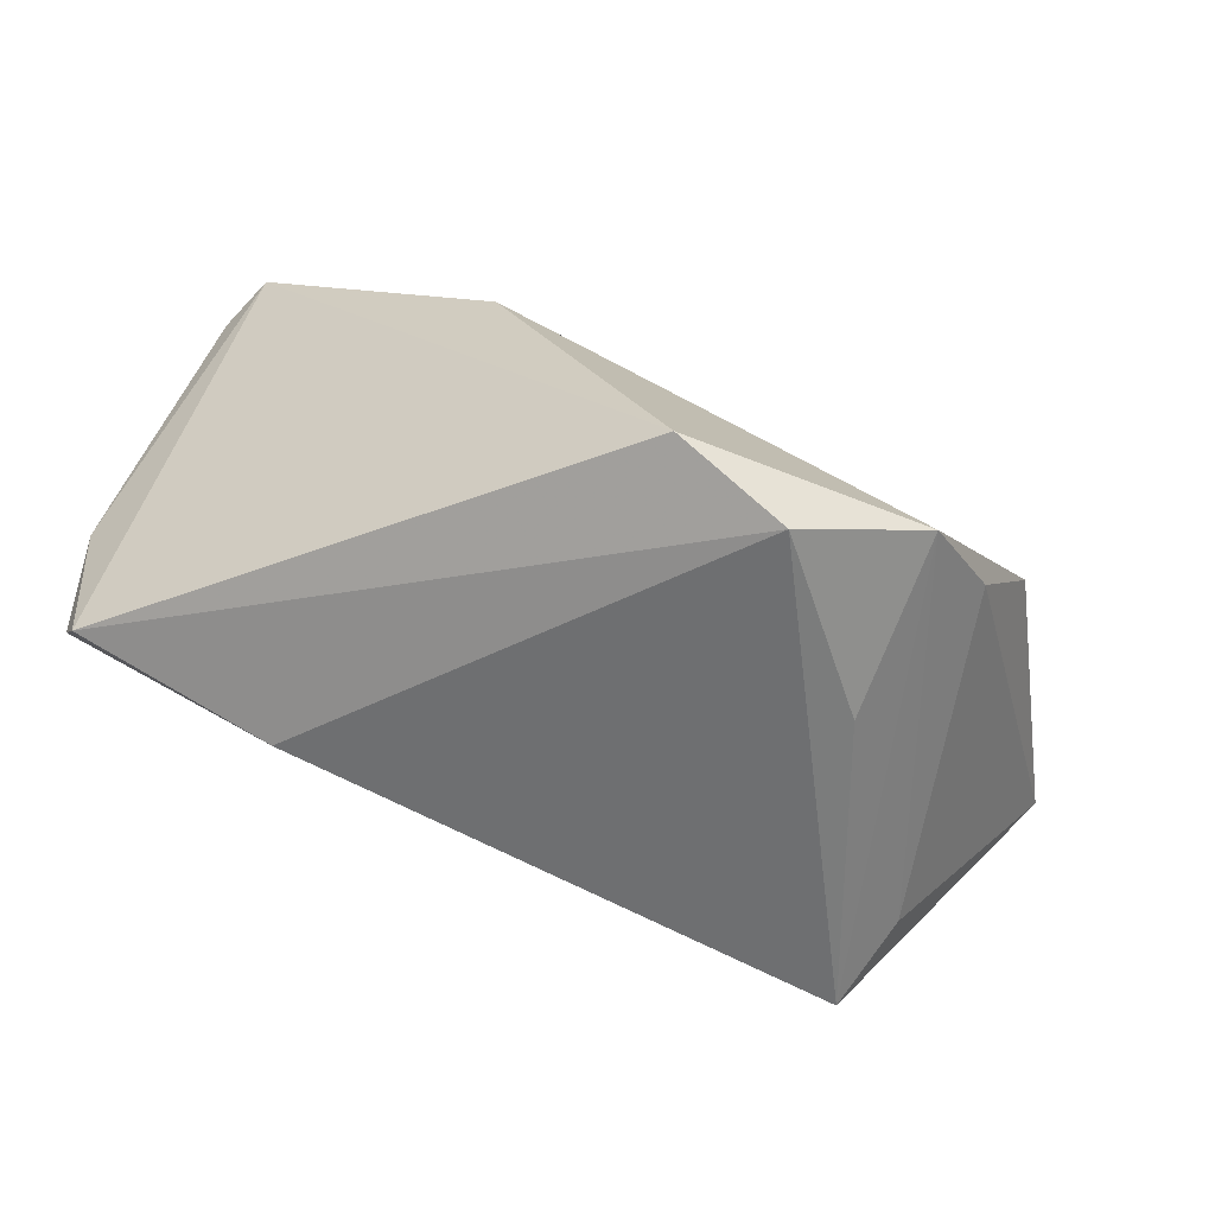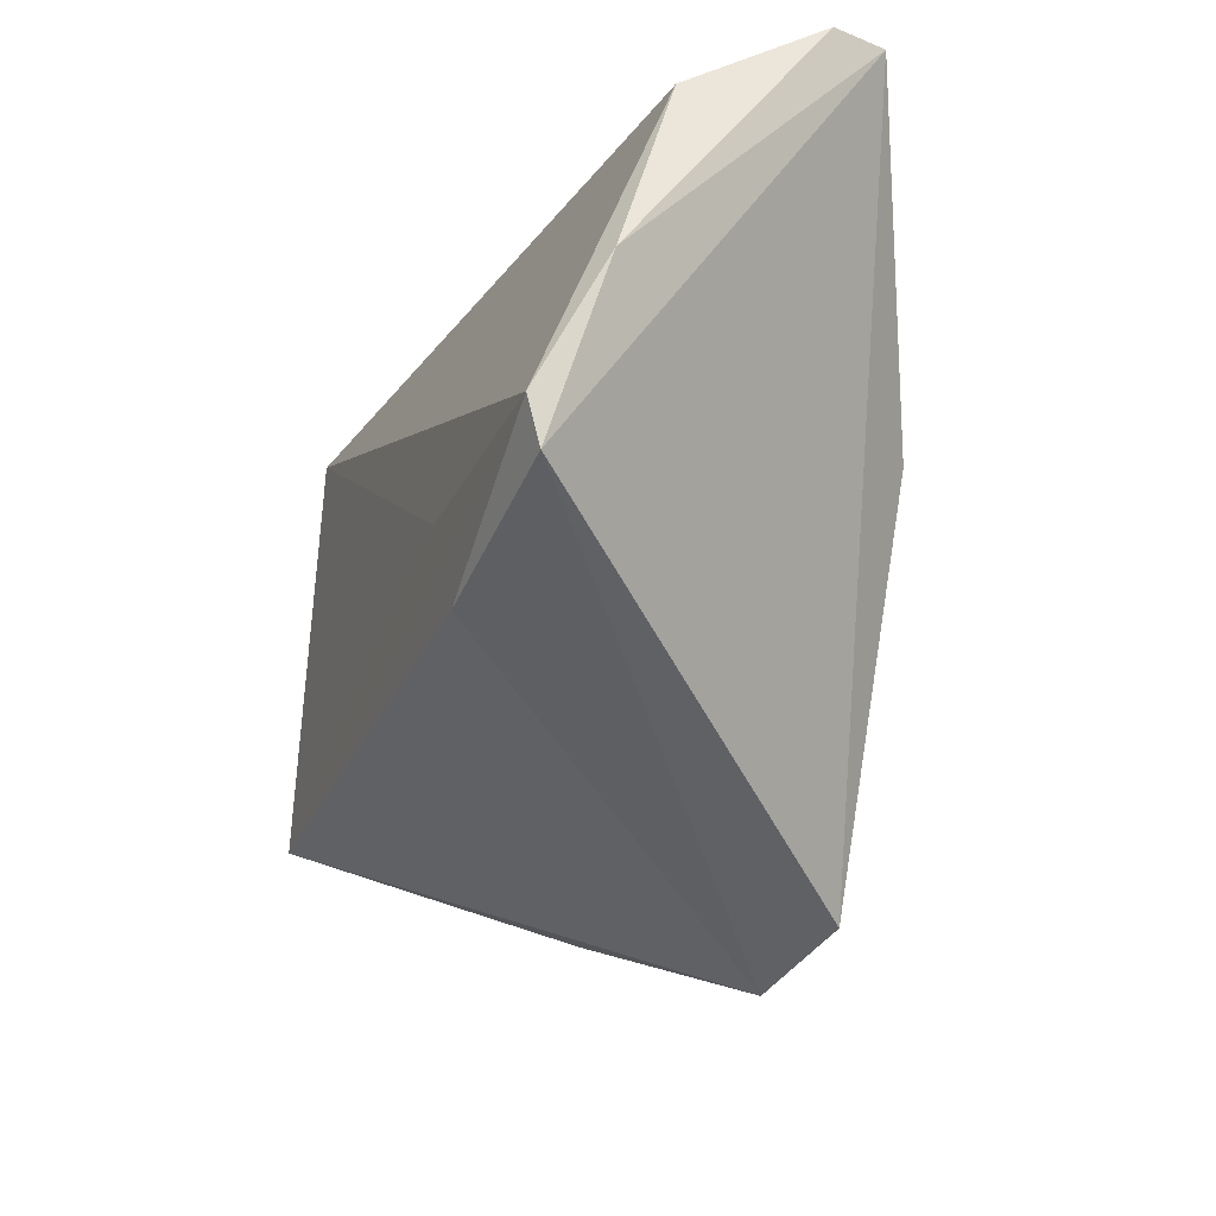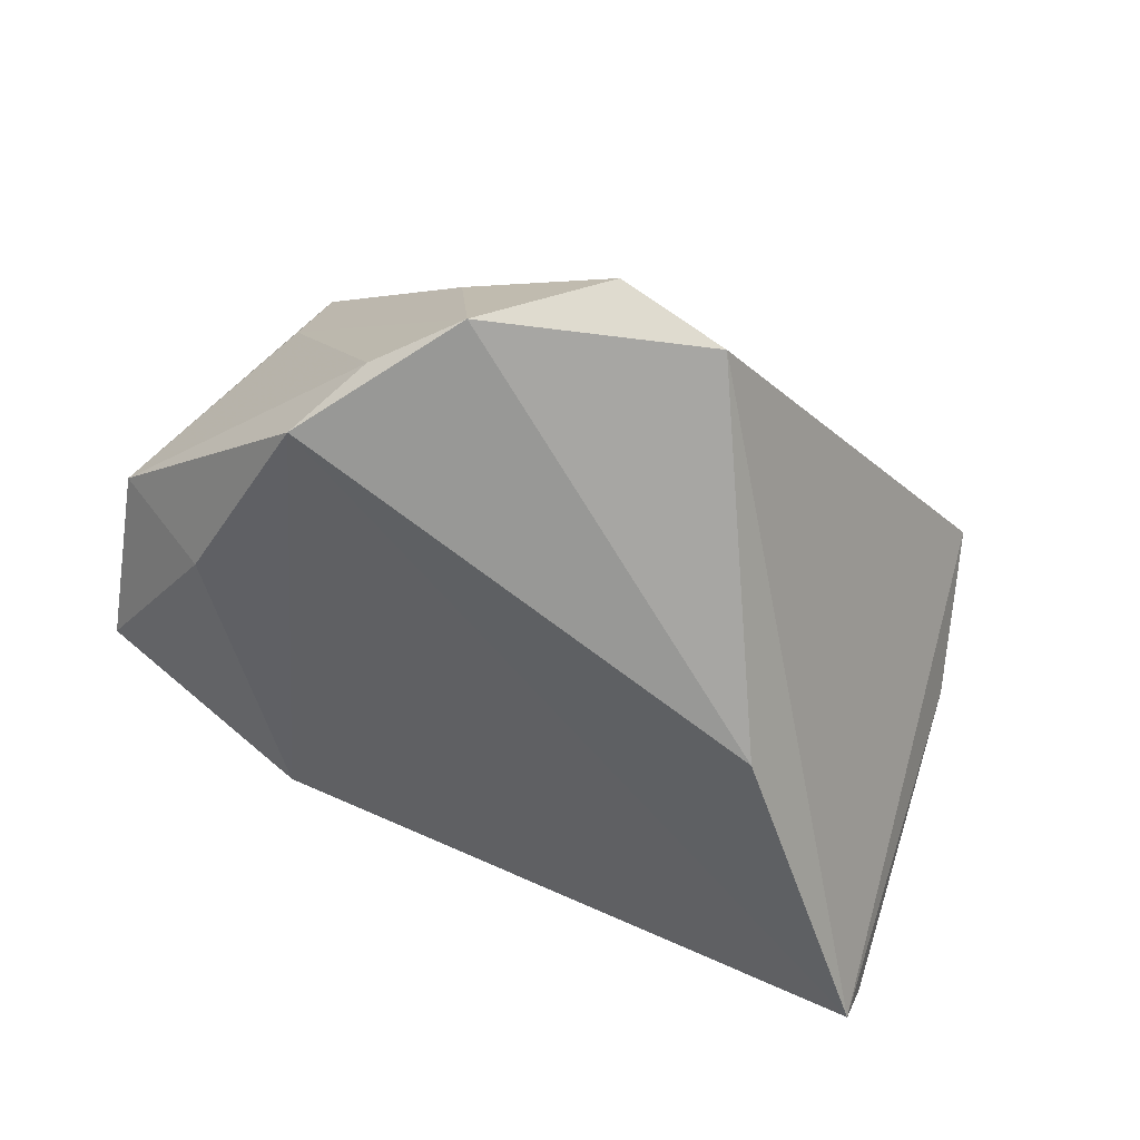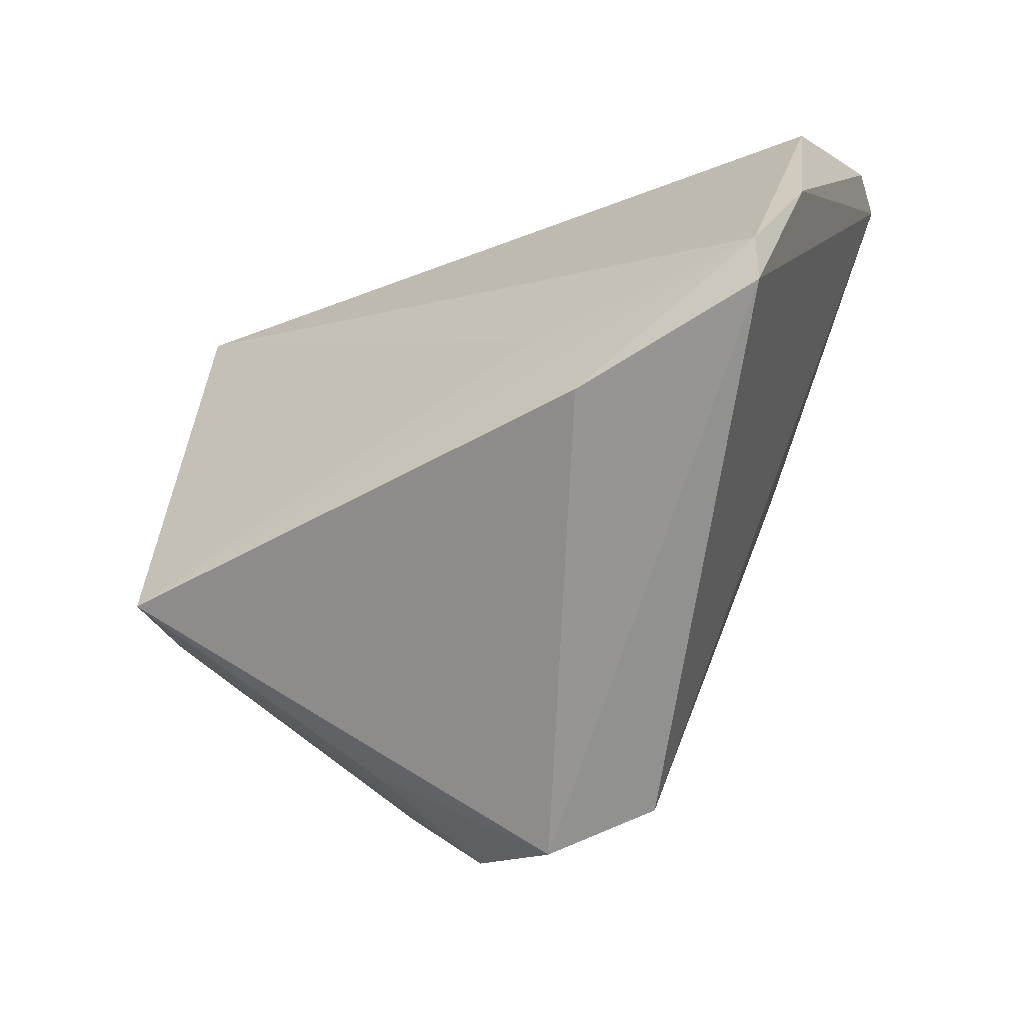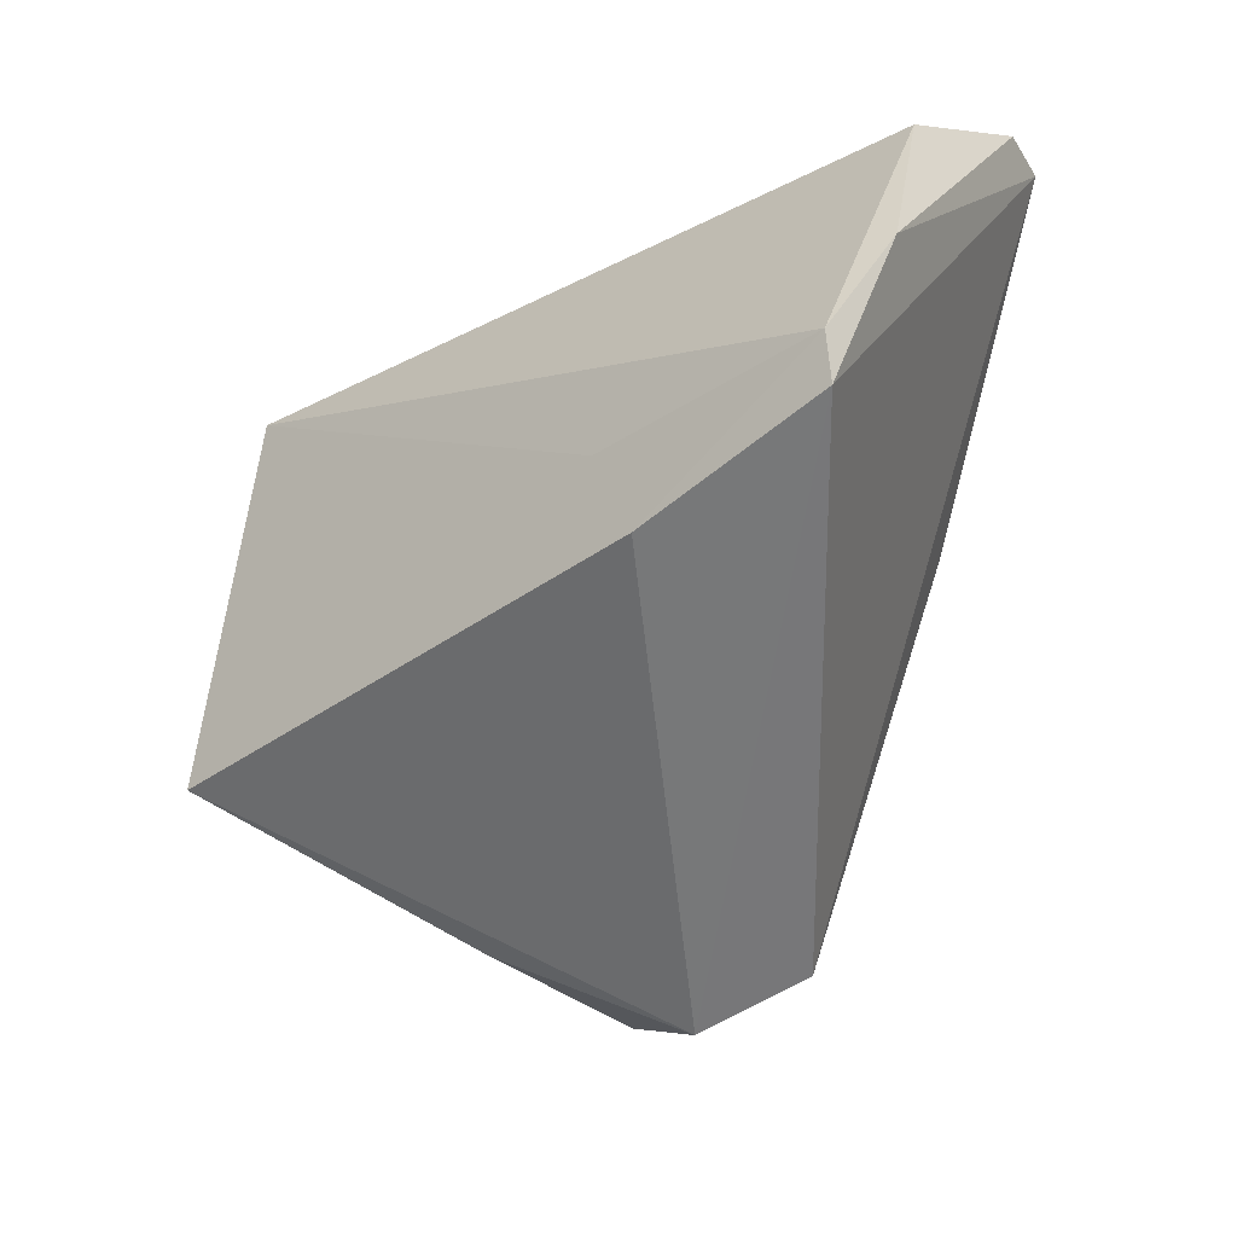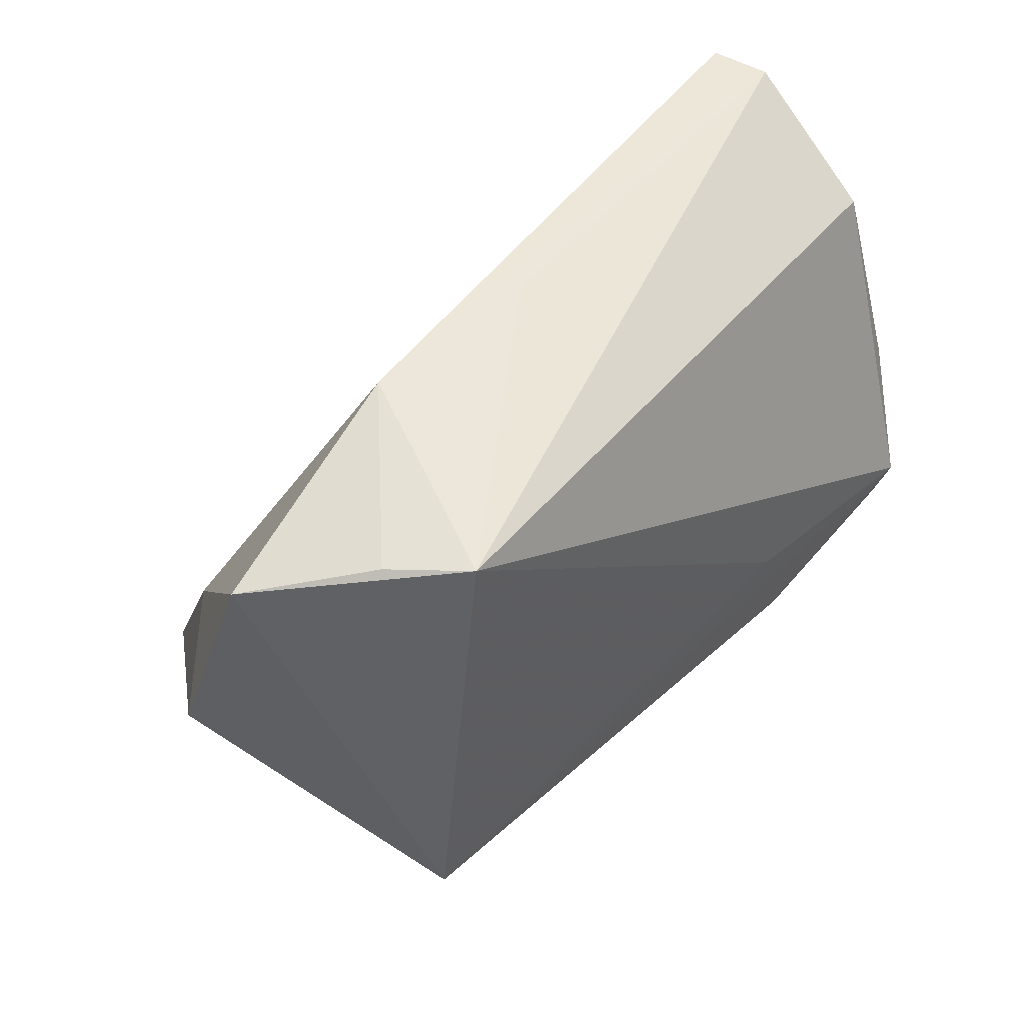
<metadata>
{"format":"obj","ext":"obj","renderer":"f3d","projection":"perspective","resolution":1024,"background":"white","views":[{"elev":-79.9,"azim":154.3,"up":"+Y"},{"elev":-31.1,"azim":71.0,"up":"+Y"},{"elev":-72.8,"azim":-20.8,"up":"+Z"},{"elev":-49.4,"azim":35.5,"up":"+Y"},{"elev":-40.2,"azim":44.9,"up":"+Y"},{"elev":46.0,"azim":-46.9,"up":"+Y"}]}
</metadata>
<code>
v 0.05822 0.03772 -0.008421
v -0.02499 0.03867 -0.001299
v -0.03539 0.03309 0.02479
v 0.004731 -0.04267 -0.02821
v -0.0343 -0.02579 -0.02637
v 0.0003895 0.03799 -0.001603
v -0.009776 -0.04555 -0.02457
v -0.02654 -0.03493 -0.008161
v -0.05436 0.02876 0.004018
v 0.05467 -0.01602 0.02433
v -0.04232 -0.02046 0.02479
v 0.05731 0.02492 0.009563
v -0.05884 0.005574 -0.002069
v -0.04038 -0.01479 -0.02787
v 0.0234 -0.01202 0.02479
v 0.02815 -0.02503 0.02378
v -0.02512 -0.0357 -0.03025
v -0.04634 0.009954 -0.01291
v -0.04204 0.03234 0.01624
v 0.02713 0.004809 -0.02883
v -0.04496 -0.01721 0.01354
v 0.05865 0.0004725 0.01666
v 0.05357 -0.02154 0.02243
v 0.05599 0.03867 -0.0157
f 9 11 3
f 16 7 23
f 16 11 7
f 24 14 2
f 13 11 9
f 5 13 14
f 20 14 24
f 15 3 11
f 9 3 19
f 19 2 9
f 3 2 19
f 6 2 3
f 9 2 18
f 18 2 14
f 18 13 9
f 14 13 18
f 23 24 22
f 3 12 1
f 1 6 3
f 1 22 24
f 12 22 1
f 24 2 1
f 2 6 1
f 7 11 8
f 11 13 21
f 13 5 21
f 14 20 17
f 17 5 14
f 7 8 17
f 17 21 5
f 17 8 11
f 11 21 17
f 23 7 4
f 7 17 4
f 4 17 20
f 4 20 24
f 4 24 23
f 23 22 10
f 3 15 10
f 10 12 3
f 10 22 12
f 10 16 23
f 11 16 10
f 10 15 11

</code>
